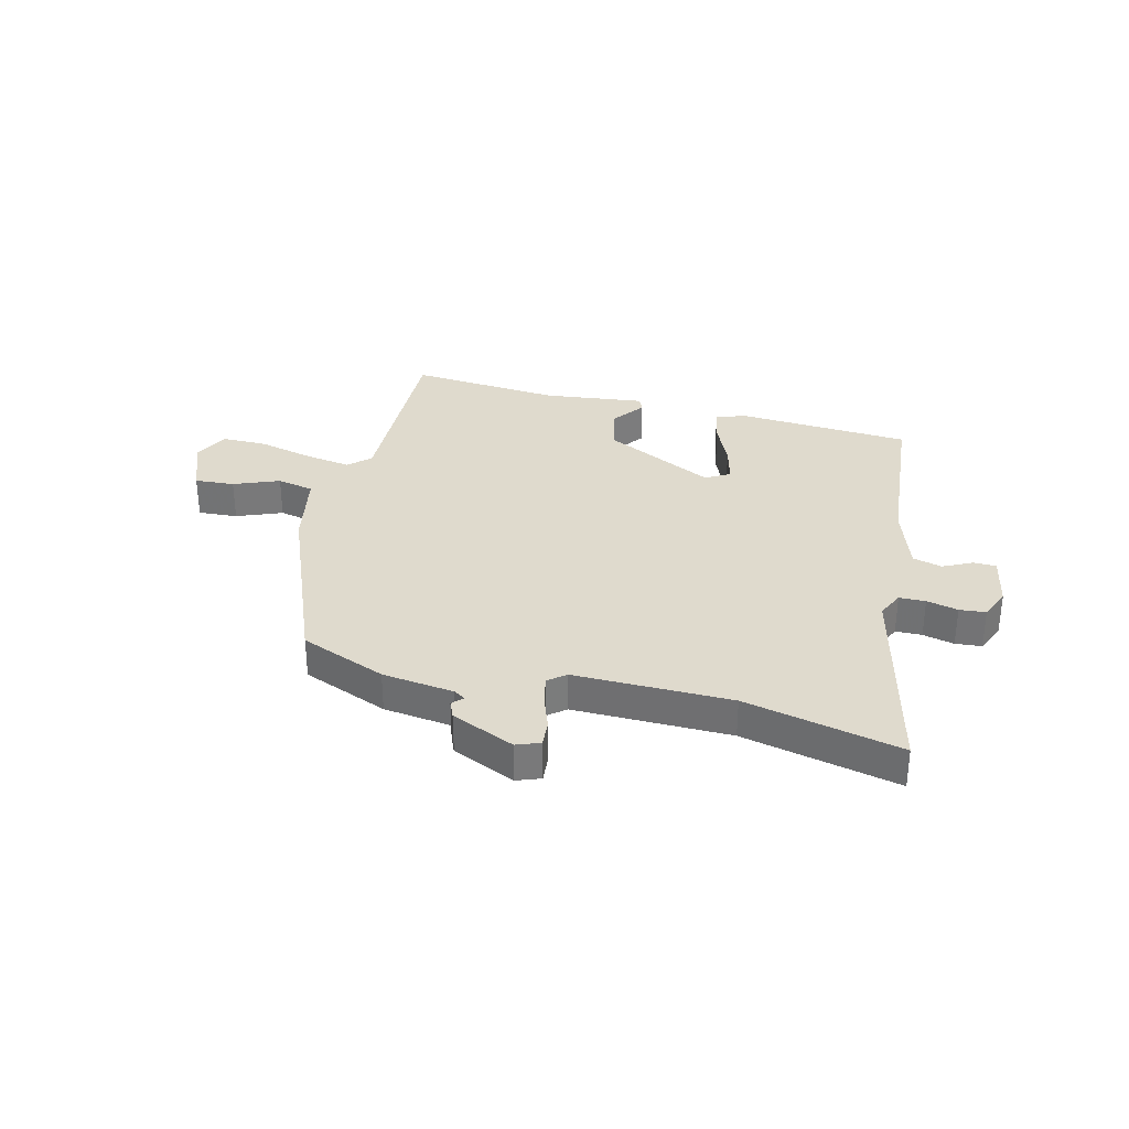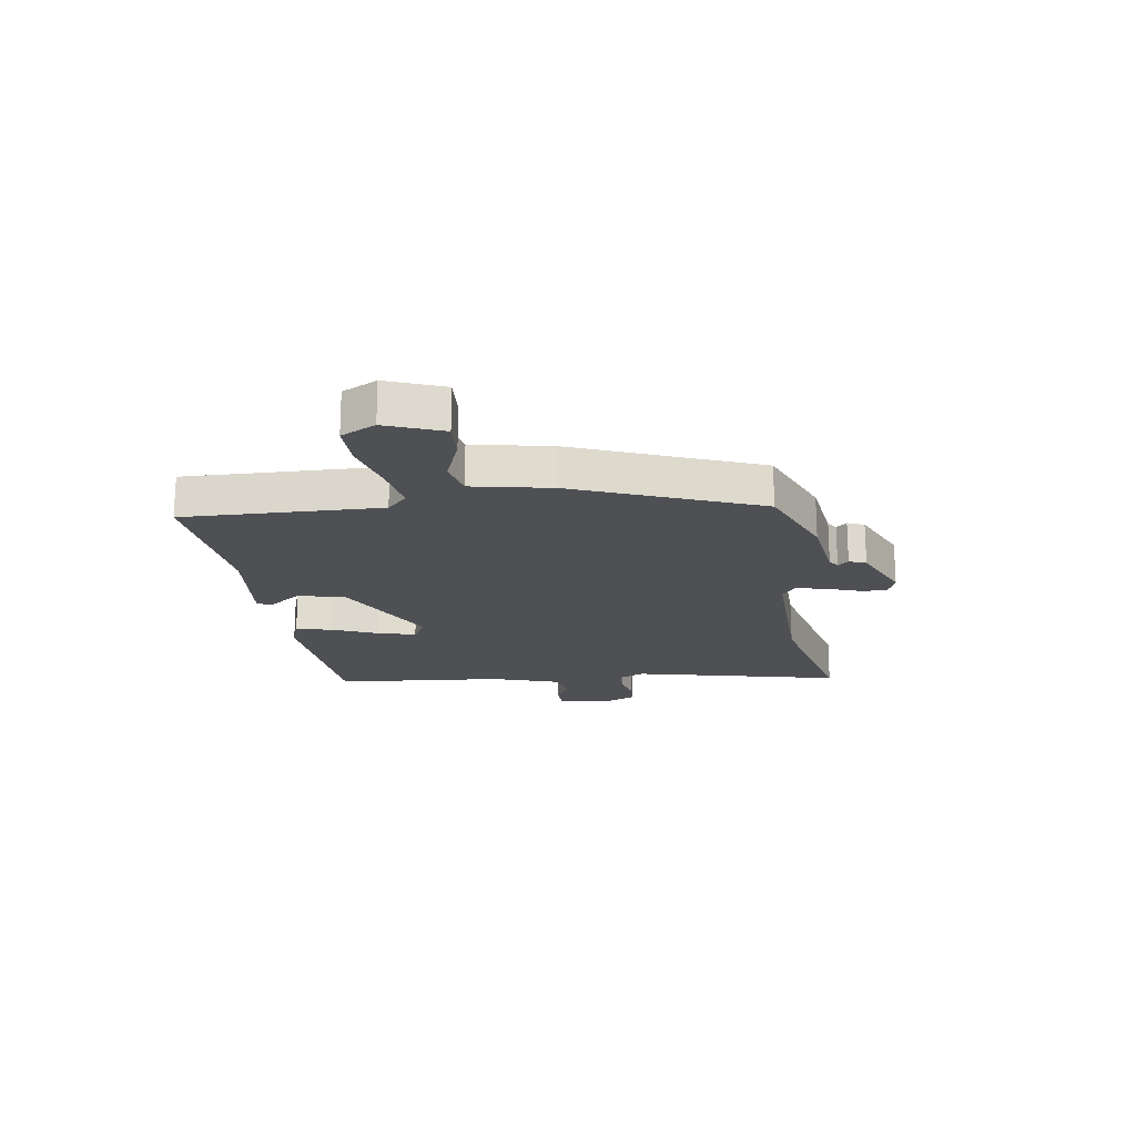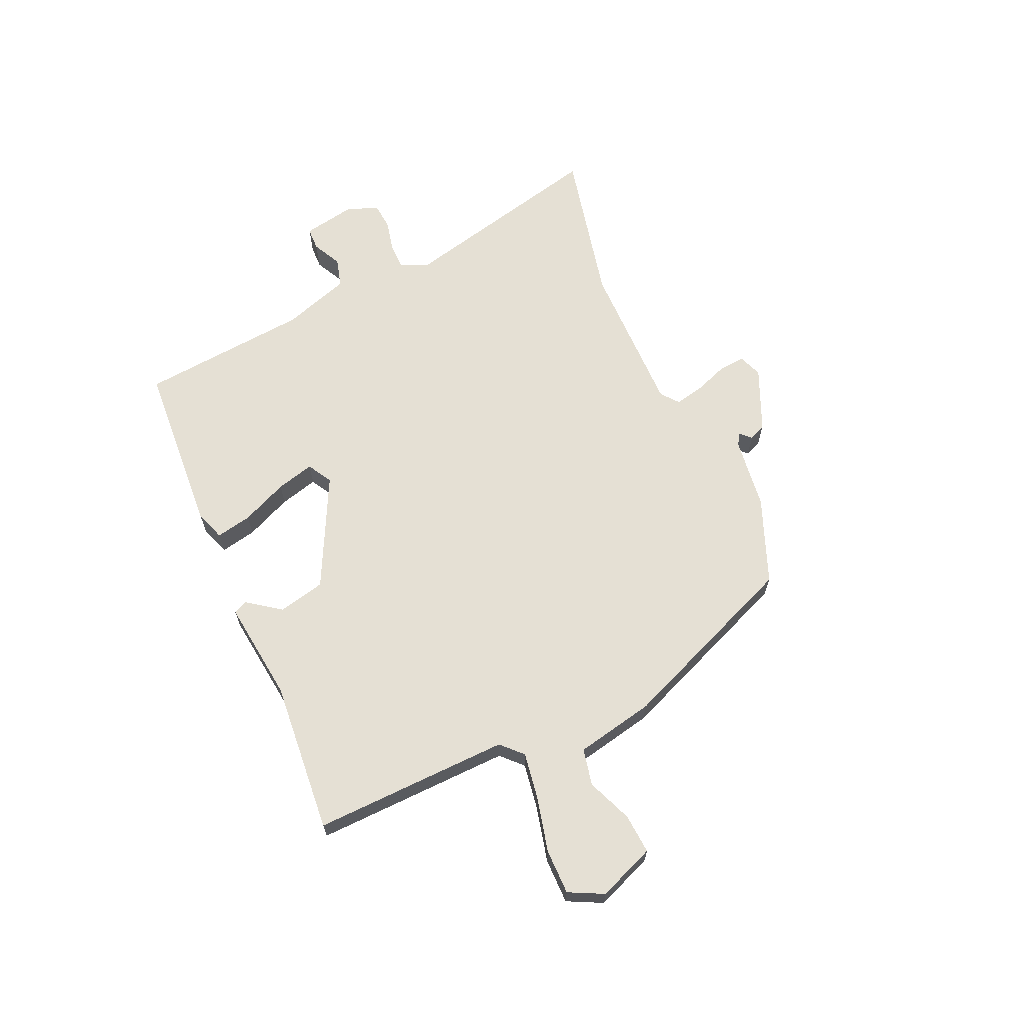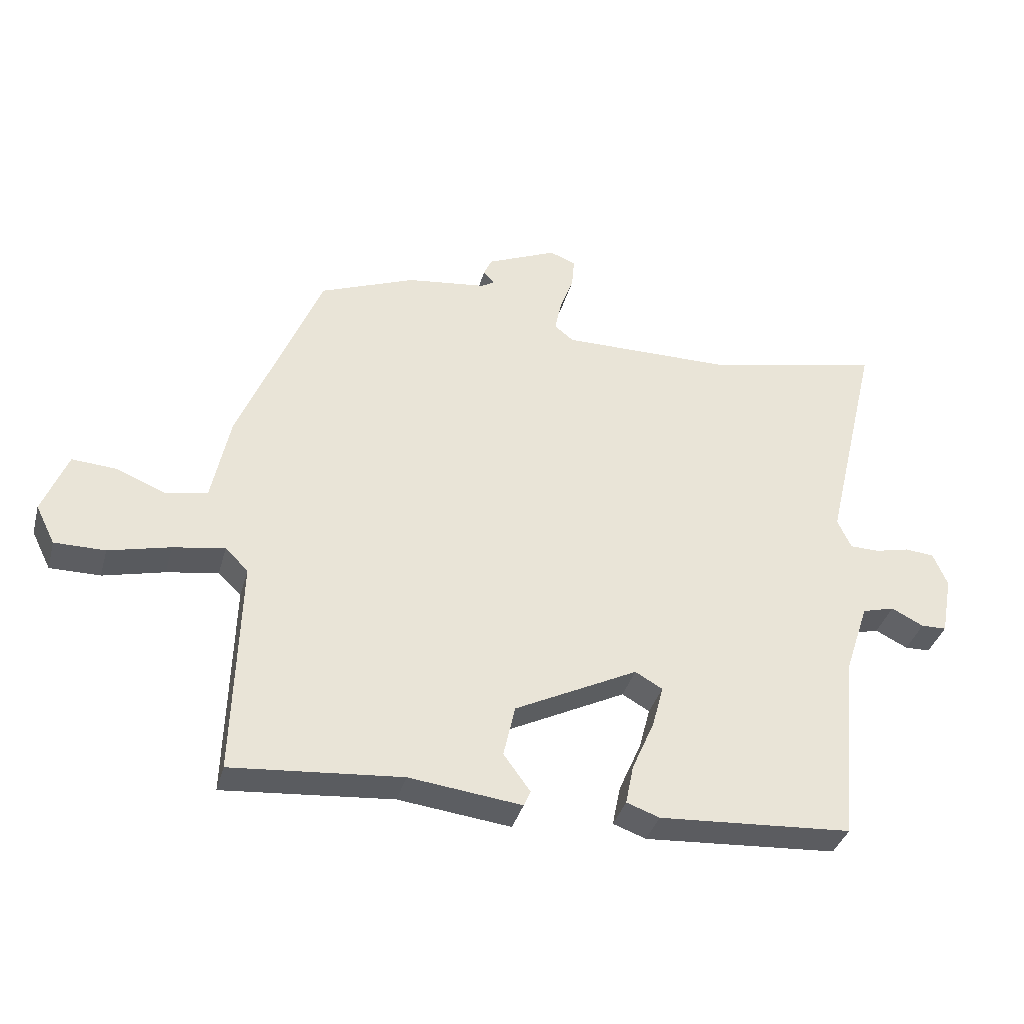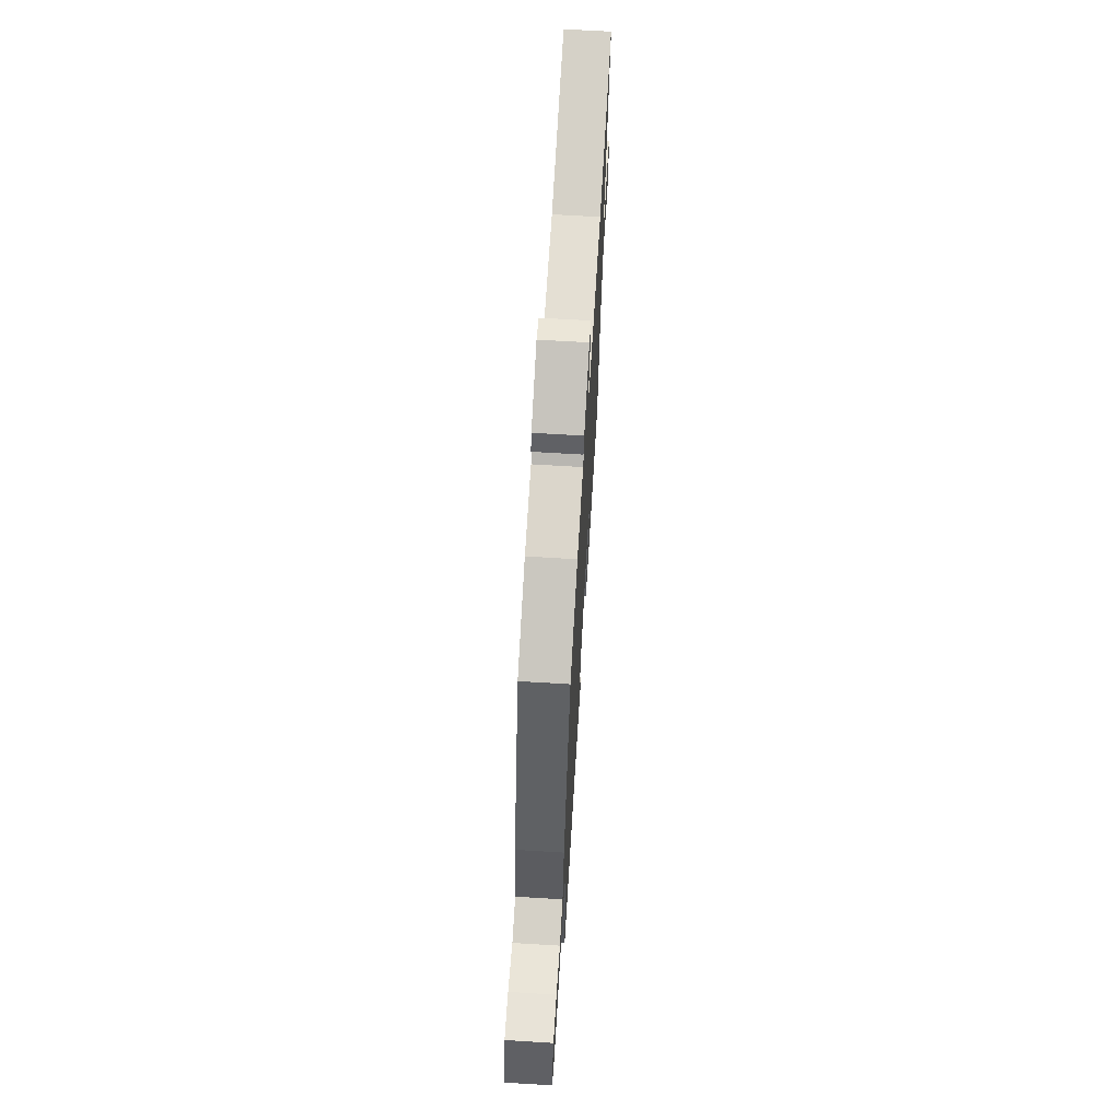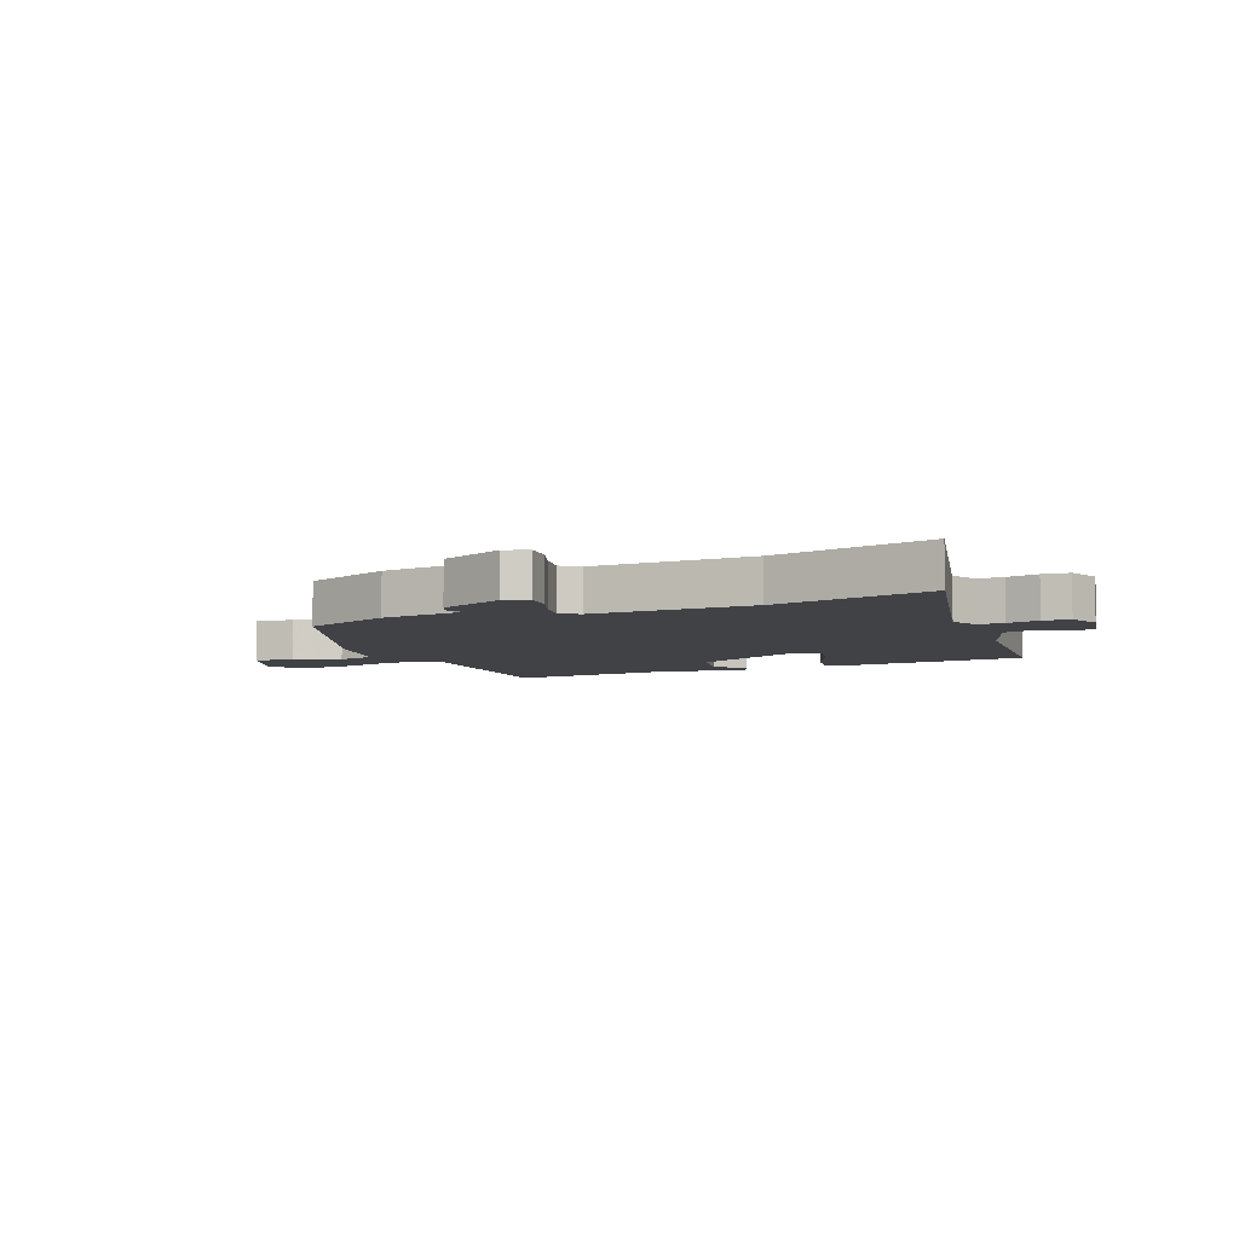
<metadata>
{"format":"obj","ext":"obj","renderer":"f3d","projection":"perspective","resolution":1024,"background":"white","views":[{"elev":32.6,"azim":14.3,"up":"+Y"},{"elev":-19.0,"azim":-81.2,"up":"+Y"},{"elev":65.3,"azim":-114.1,"up":"+Y"},{"elev":-36.5,"azim":-14.8,"up":"+Z"},{"elev":66.4,"azim":-86.5,"up":"+Z"},{"elev":-6.4,"azim":23.2,"up":"+Y"}]}
</metadata>
<code>
v -0.384 0.07 0.476
v -0.23 0.07 0.537
v -0.102 0.07 0.553
v -0.081 0.07 0.566
v -0.099 0.07 0.585
v -0.086 0.07 0.615
v 0.027 0.07 0.664
v 0.069 0.07 0.648
v 0.065 0.07 0.6
v 0.043 0.07 0.54
v 0.032 0.07 0.488
v 0.063 0.07 0.463
v 0.343 0.07 0.465
v 0.622 0.07 0.527
v 0.533 0.07 0.153
v 0.555 0.07 0.105
v 0.602 0.07 0.104
v 0.658 0.07 0.117
v 0.705 0.07 0.113
v 0.728 0.07 0.058
v 0.71 0.07 -0.038
v 0.669 0.07 -0.039
v 0.617 0.07 -0.013
v 0.565 0.07 -0.027
v 0.525 0.07 -0.148
v 0.497 0.07 -0.452
v 0.186 0.07 -0.472
v 0.133 0.07 -0.453
v 0.146 0.07 -0.389
v 0.182 0.07 -0.307
v 0.2 0.07 -0.239
v 0.156 0.07 -0.214
v -0.042 0.07 -0.313
v -0.061 0.07 -0.397
v -0.018 0.07 -0.456
v -0.029 0.07 -0.481
v -0.21 0.07 -0.459
v -0.483 0.07 -0.482
v -0.473 0.07 -0.13
v -0.51 0.07 -0.094
v -0.593 0.07 -0.107
v -0.692 0.07 -0.131
v -0.773 0.07 -0.131
v -0.804 0.07 -0.069
v -0.764 0.07 0.032
v -0.693 0.07 0.027
v -0.612 0.07 -0.006
v -0.546 0.07 0.008
v -0.517 0.07 0.149
v -0.384 0 0.476
v -0.23 0 0.537
v -0.102 0 0.553
v -0.081 0 0.566
v -0.099 0 0.585
v -0.086 0 0.615
v 0.027 0 0.664
v 0.069 0 0.648
v 0.065 0 0.6
v 0.043 0 0.54
v 0.032 0 0.488
v 0.063 0 0.463
v 0.343 0 0.465
v 0.622 0 0.527
v 0.533 0 0.153
v 0.555 0 0.105
v 0.602 0 0.104
v 0.658 0 0.117
v 0.705 0 0.113
v 0.728 0 0.058
v 0.71 0 -0.038
v 0.669 0 -0.039
v 0.617 0 -0.013
v 0.565 0 -0.027
v 0.525 0 -0.148
v 0.497 0 -0.452
v 0.186 0 -0.472
v 0.133 0 -0.453
v 0.146 0 -0.389
v 0.182 0 -0.307
v 0.2 0 -0.239
v 0.156 0 -0.214
v -0.042 0 -0.313
v -0.061 0 -0.397
v -0.018 0 -0.456
v -0.029 0 -0.481
v -0.21 0 -0.459
v -0.483 0 -0.482
v -0.473 0 -0.13
v -0.51 0 -0.094
v -0.593 0 -0.107
v -0.692 0 -0.131
v -0.773 0 -0.131
v -0.804 0 -0.069
v -0.764 0 0.032
v -0.693 0 0.027
v -0.612 0 -0.006
v -0.546 0 0.008
v -0.517 0 0.149
f 1 2 3
f 49 1 3
f 48 49 3
f 45 46 47
f 44 45 47
f 43 44 47
f 42 43 47
f 41 42 47
f 40 41 47 48
f 48 3 4
f 40 48 4
f 39 40 4
f 37 38 39 4
f 34 35 36 37
f 33 34 37 4
f 28 29 30
f 27 28 30
f 26 27 30
f 25 26 30
f 24 25 30 31
f 21 22 23
f 20 21 23
f 19 20 23
f 18 19 23
f 17 18 23
f 16 17 23 24
f 24 31 32
f 16 24 32
f 15 16 32
f 8 9 10
f 7 8 10
f 6 7 10
f 5 6 10
f 4 5 10
f 4 10 11
f 33 4 11 12
f 15 32 33
f 14 15 33
f 13 14 33
f 12 13 33
f 52 51 50
f 52 50 98
f 52 98 97
f 96 95 94
f 96 94 93
f 96 93 92
f 96 92 91
f 96 91 90
f 97 96 90 89
f 53 52 97
f 53 97 89
f 53 89 88
f 53 88 87 86
f 86 85 84 83
f 53 86 83 82
f 79 78 77
f 79 77 76
f 79 76 75
f 79 75 74
f 80 79 74 73
f 72 71 70
f 72 70 69
f 72 69 68
f 72 68 67
f 72 67 66
f 73 72 66 65
f 81 80 73
f 81 73 65
f 81 65 64
f 59 58 57
f 59 57 56
f 59 56 55
f 59 55 54
f 59 54 53
f 60 59 53
f 61 60 53 82
f 82 81 64
f 82 64 63
f 82 63 62
f 82 62 61
f 1 50 51 2
f 2 51 52 3
f 3 52 53 4
f 4 53 54 5
f 5 54 55 6
f 6 55 56 7
f 7 56 57 8
f 8 57 58 9
f 9 58 59 10
f 10 59 60 11
f 11 60 61 12
f 12 61 62 13
f 13 62 63 14
f 14 63 64 15
f 15 64 65 16
f 16 65 66 17
f 17 66 67 18
f 18 67 68 19
f 19 68 69 20
f 20 69 70 21
f 21 70 71 22
f 22 71 72 23
f 23 72 73 24
f 24 73 74 25
f 25 74 75 26
f 26 75 76 27
f 27 76 77 28
f 28 77 78 29
f 29 78 79 30
f 30 79 80 31
f 31 80 81 32
f 32 81 82 33
f 33 82 83 34
f 34 83 84 35
f 35 84 85 36
f 36 85 86 37
f 37 86 87 38
f 38 87 88 39
f 39 88 89 40
f 40 89 90 41
f 41 90 91 42
f 42 91 92 43
f 43 92 93 44
f 44 93 94 45
f 45 94 95 46
f 46 95 96 47
f 47 96 97 48
f 48 97 98 49
f 49 98 50 1

</code>
